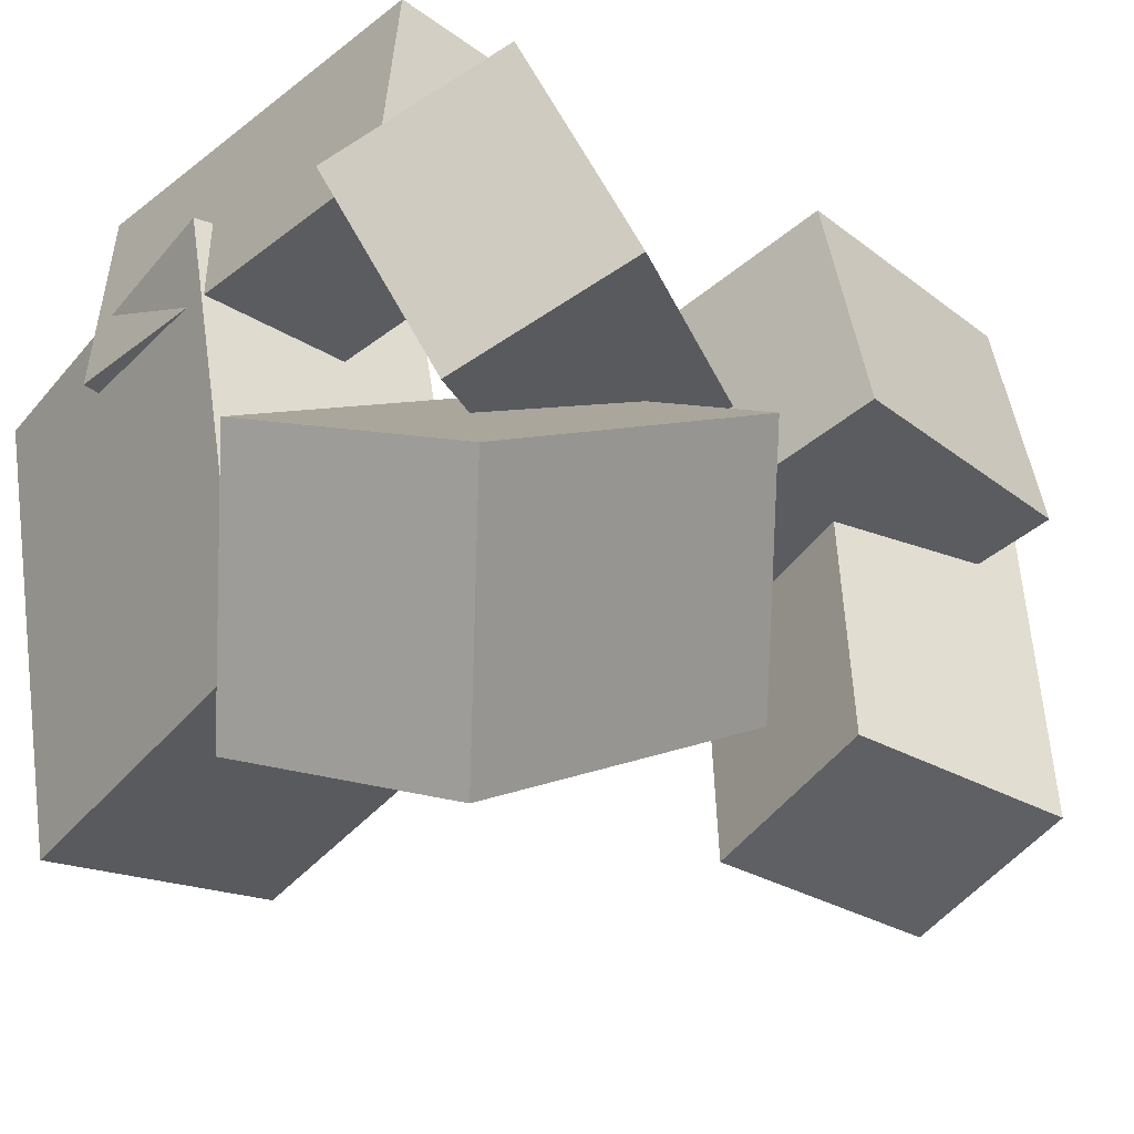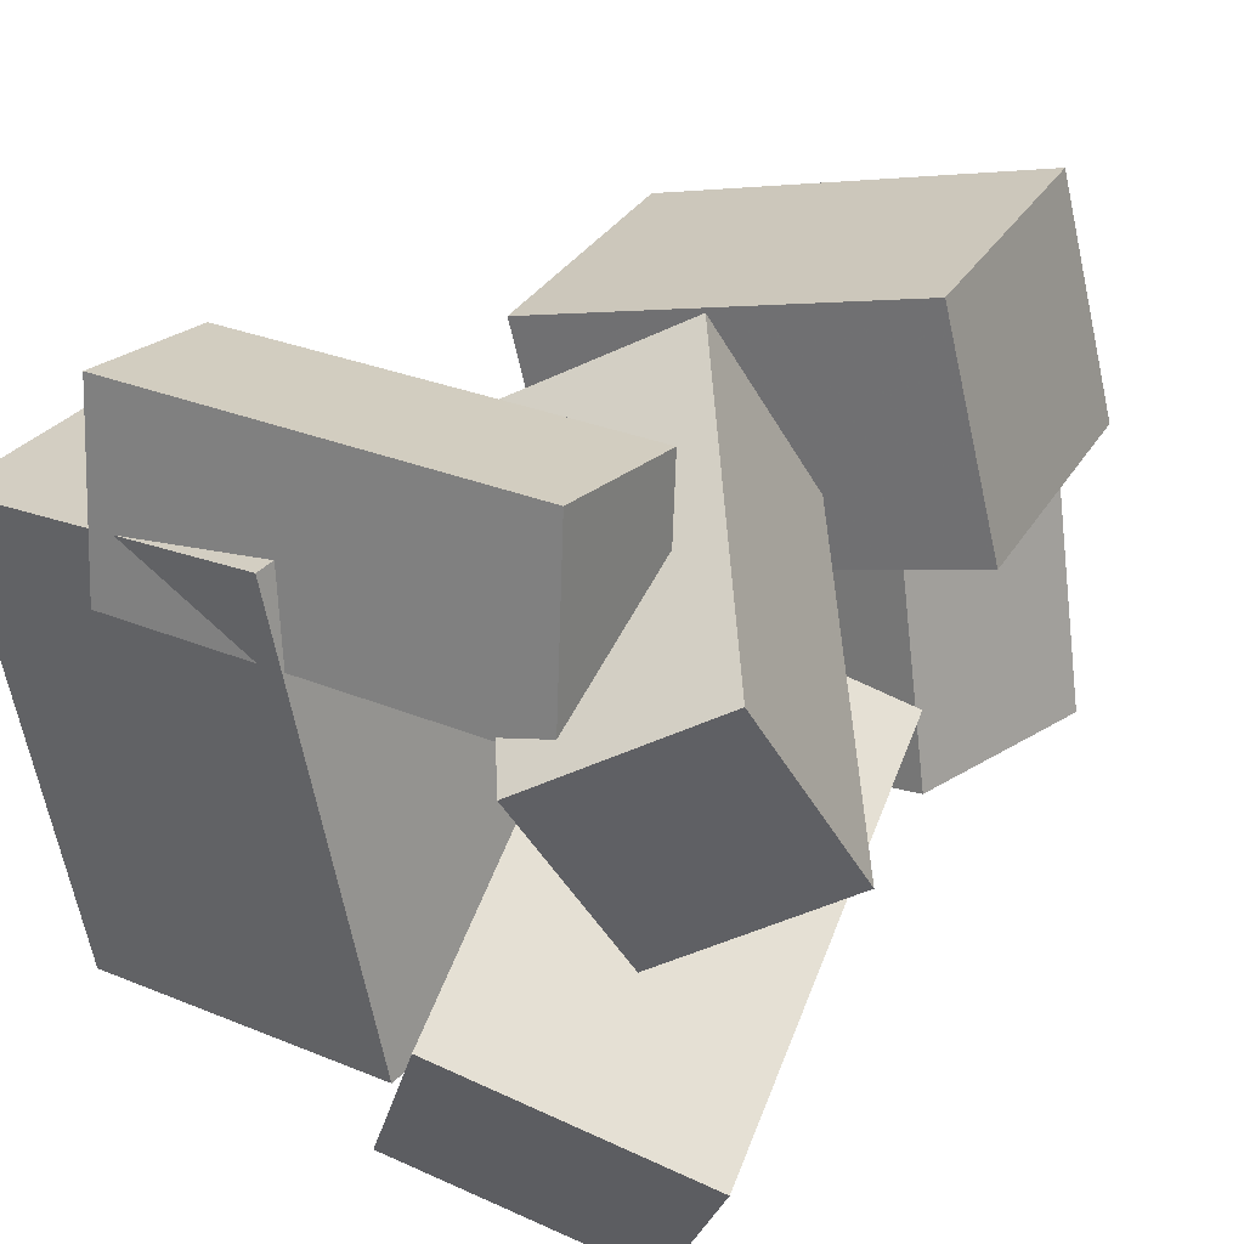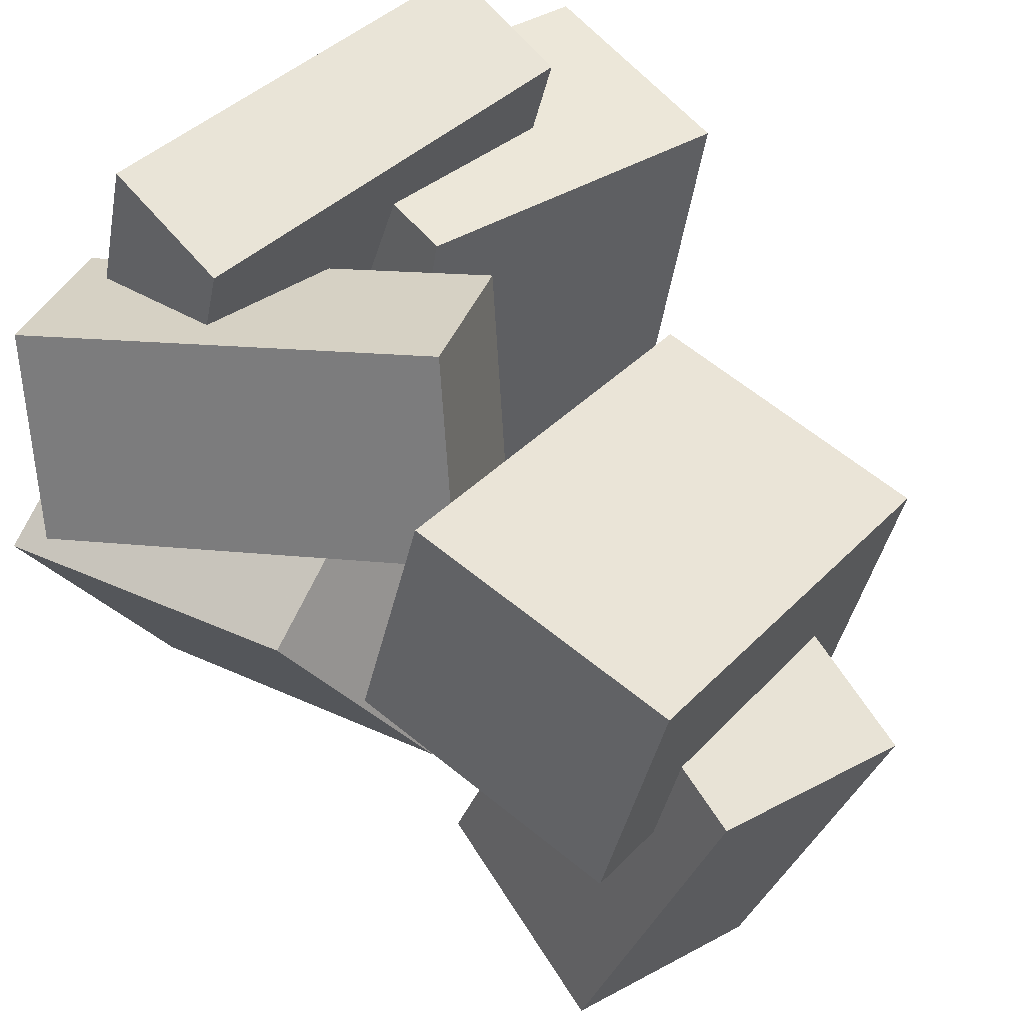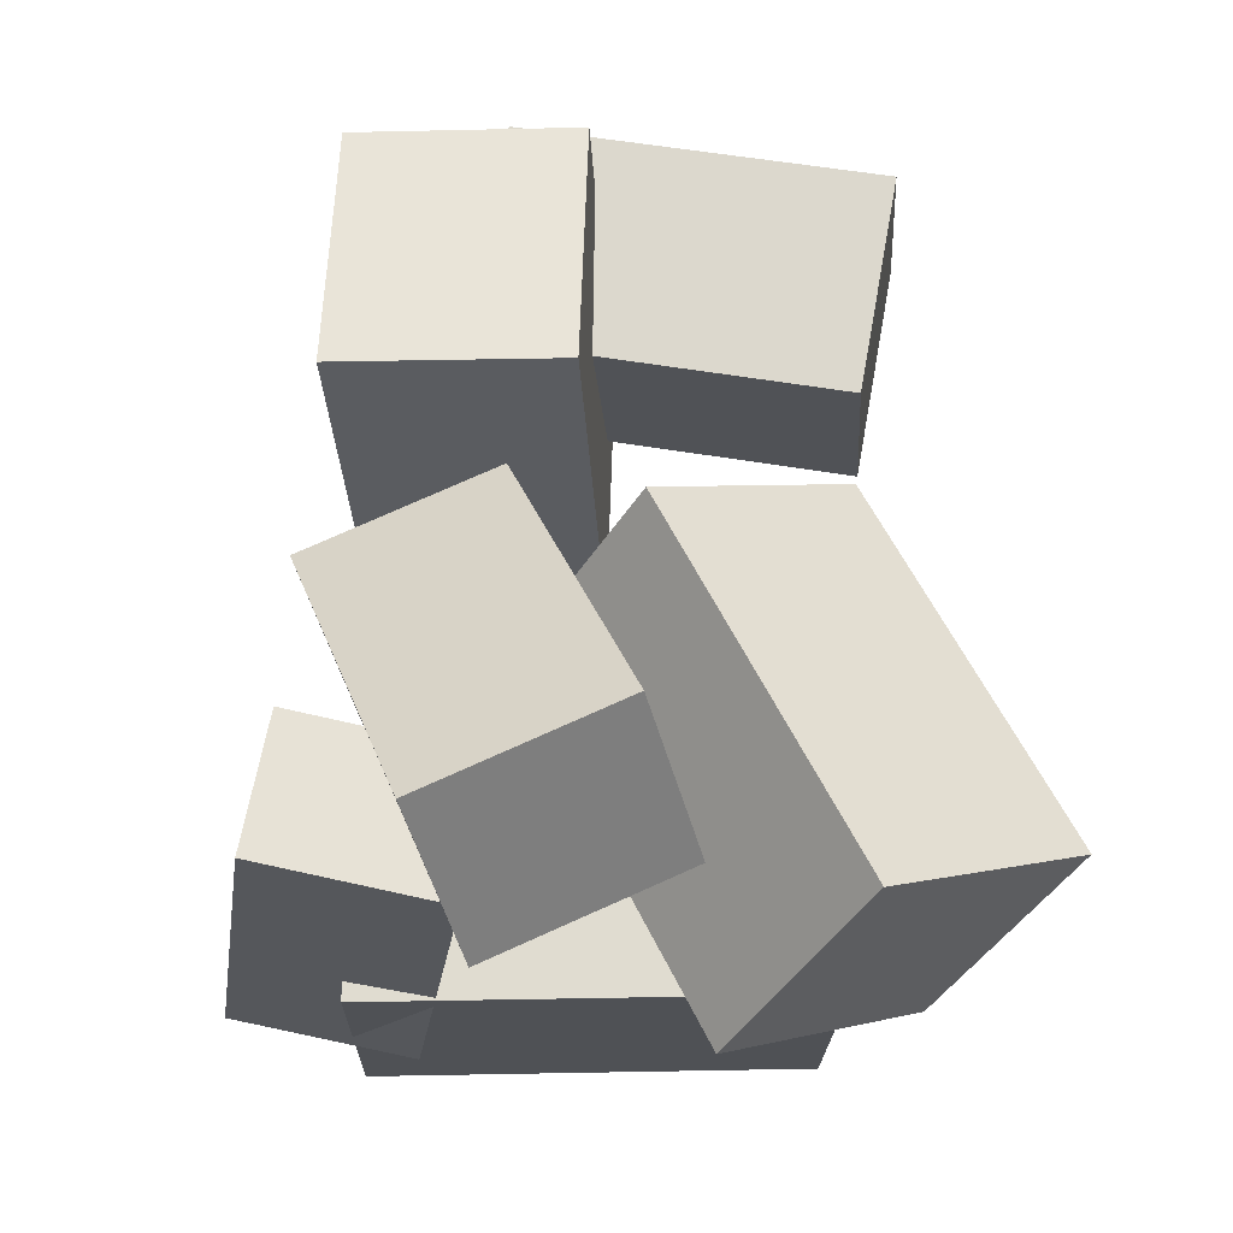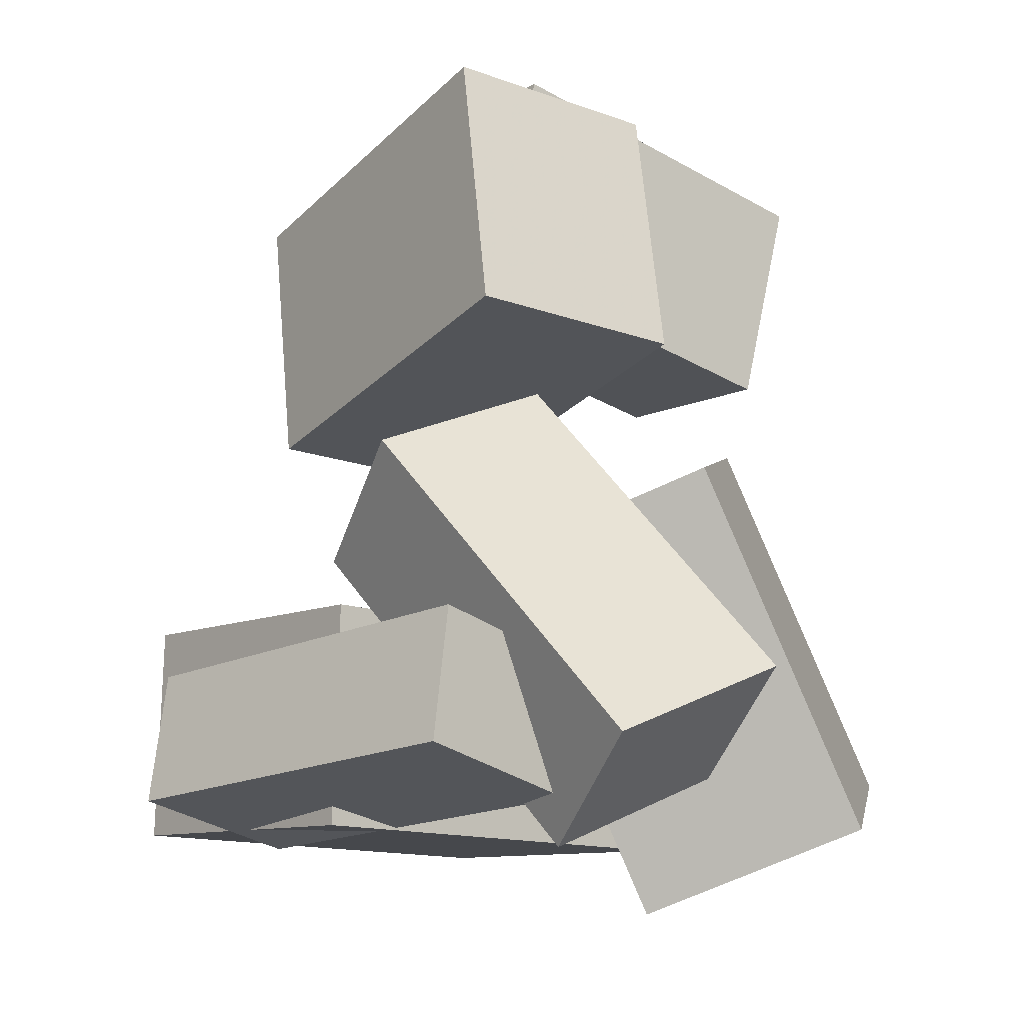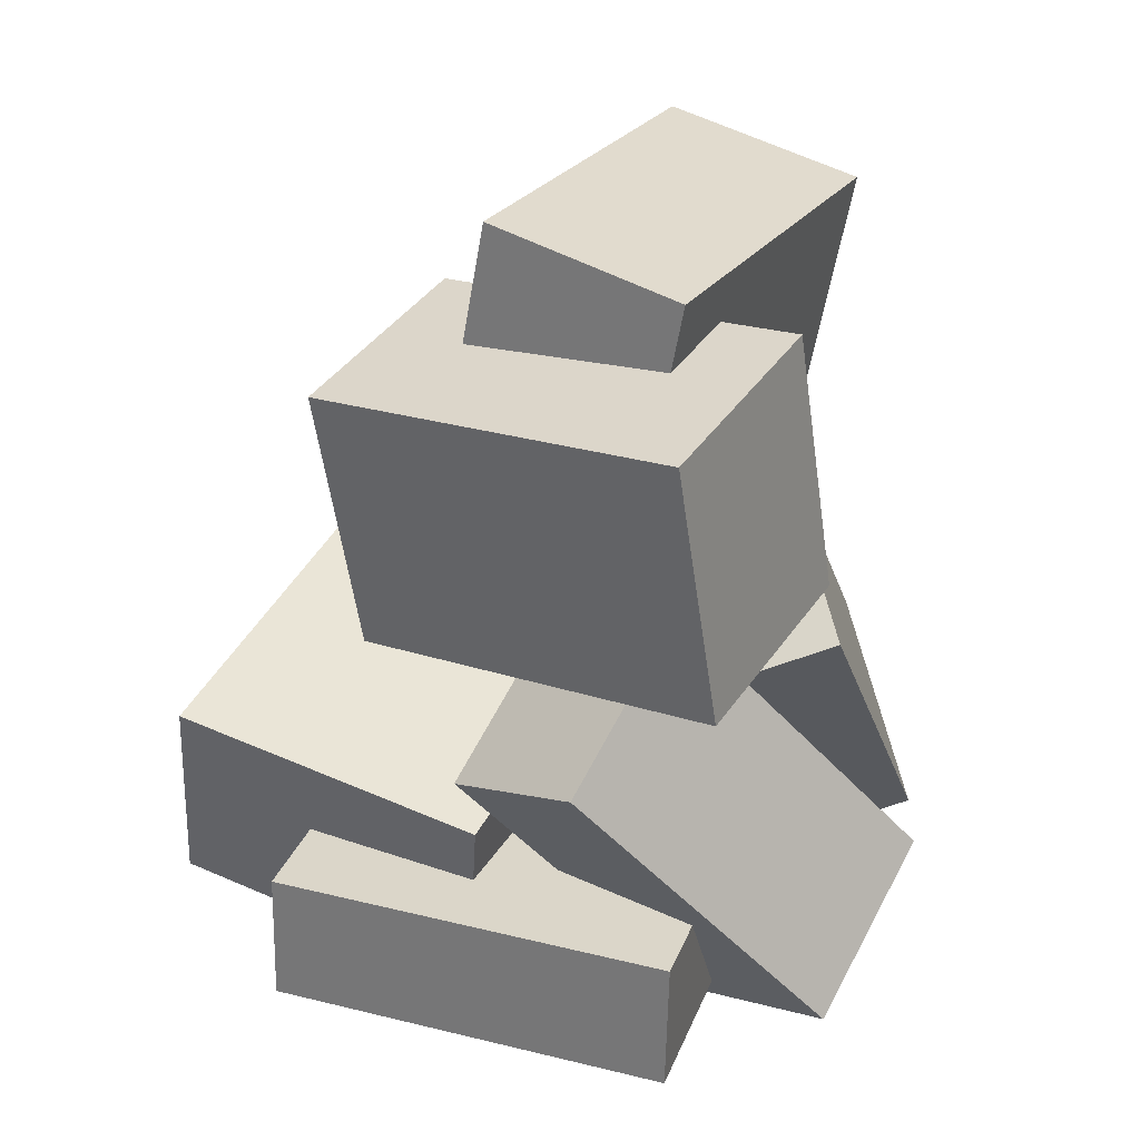
<metadata>
{"format":"obj","ext":"obj","renderer":"f3d","projection":"perspective","resolution":1024,"background":"white","views":[{"elev":-24.4,"azim":50.6,"up":"+Z"},{"elev":35.2,"azim":35.2,"up":"+Z"},{"elev":56.2,"azim":139.0,"up":"+Z"},{"elev":-24.0,"azim":77.4,"up":"+Y"},{"elev":-15.2,"azim":37.9,"up":"+Y"},{"elev":40.1,"azim":14.1,"up":"+Y"}]}
</metadata>
<code>
v -0.1294 -0.0007944 -0.04557
v -0.207 0.004206 0.22
v -0.1833 0.3234 -0.06742
v -0.2609 0.3284 0.1982
v 0.3089 0.0806 0.08093
v 0.2313 0.0856 0.3465
v 0.255 0.4048 0.05908
v 0.1774 0.4098 0.3247
f 1.0 7.0 5.0
f 1.0 3.0 7.0
f 1.0 4.0 3.0
f 1.0 2.0 4.0
f 3.0 8.0 7.0
f 3.0 4.0 8.0
f 5.0 7.0 8.0
f 5.0 8.0 6.0
f 1.0 5.0 6.0
f 1.0 6.0 2.0
f 2.0 6.0 8.0
f 2.0 8.0 4.0
v 0.04287 -0.2253 -0.272
v -0.3599 -0.1976 -0.3539
v -0.06712 -0.2376 0.2645
v -0.4699 -0.2099 0.1826
v 0.02581 -0.5025 -0.2818
v -0.377 -0.4748 -0.3637
v -0.08418 -0.5147 0.2547
v -0.487 -0.487 0.1728
f 9.0 15.0 13.0
f 9.0 11.0 15.0
f 9.0 12.0 11.0
f 9.0 10.0 12.0
f 11.0 16.0 15.0
f 11.0 12.0 16.0
f 13.0 15.0 16.0
f 13.0 16.0 14.0
f 9.0 13.0 14.0
f 9.0 14.0 10.0
f 10.0 14.0 16.0
f 10.0 16.0 12.0
v -0.01754 0.1474 -0.3257
v -0.1345 0.229 0.1003
v 0.01881 0.4111 -0.3663
v -0.09814 0.4927 0.05971
v 0.2207 0.1252 -0.2561
v 0.1037 0.2068 0.1699
v 0.257 0.389 -0.2966
v 0.1401 0.4706 0.1293
f 17.0 23.0 21.0
f 17.0 19.0 23.0
f 17.0 20.0 19.0
f 17.0 18.0 20.0
f 19.0 24.0 23.0
f 19.0 20.0 24.0
f 21.0 23.0 24.0
f 21.0 24.0 22.0
f 17.0 21.0 22.0
f 17.0 22.0 18.0
f 18.0 22.0 24.0
f 18.0 24.0 20.0
v -0.2837 -0.5178 0.1385
v -0.3025 -0.4775 0.3602
v -0.2876 -0.3529 0.1082
v -0.3064 -0.3126 0.3299
v 0.2182 -0.4987 0.1776
v 0.1994 -0.4584 0.3993
v 0.2143 -0.3338 0.1474
v 0.1955 -0.2935 0.369
f 25.0 31.0 29.0
f 25.0 27.0 31.0
f 25.0 28.0 27.0
f 25.0 26.0 28.0
f 27.0 32.0 31.0
f 27.0 28.0 32.0
f 29.0 31.0 32.0
f 29.0 32.0 30.0
f 25.0 29.0 30.0
f 25.0 30.0 26.0
f 26.0 30.0 32.0
f 26.0 32.0 28.0
v 0.3197 -0.06792 0.01145
v 0.1822 0.03226 -0.2587
v 0.05579 -0.1661 0.1093
v -0.08167 -0.06595 -0.1608
v 0.4075 -0.513 -0.1983
v 0.2701 -0.4128 -0.4684
v 0.1436 -0.6112 -0.1005
v 0.006166 -0.511 -0.3706
f 33.0 39.0 37.0
f 33.0 35.0 39.0
f 33.0 36.0 35.0
f 33.0 34.0 36.0
f 35.0 40.0 39.0
f 35.0 36.0 40.0
f 37.0 39.0 40.0
f 37.0 40.0 38.0
f 33.0 37.0 38.0
f 33.0 38.0 34.0
f 34.0 38.0 40.0
f 34.0 40.0 36.0
v 0.1998 -0.5548 0.1646
v 0.3673 -0.4467 0.2657
v -0.09608 -0.1743 0.2479
v 0.07139 -0.06621 0.3489
v 0.2687 -0.4523 -0.05927
v 0.4361 -0.3441 0.04177
v -0.0272 -0.07179 0.02397
v 0.1403 0.03634 0.125
f 41.0 47.0 45.0
f 41.0 43.0 47.0
f 41.0 44.0 43.0
f 41.0 42.0 44.0
f 43.0 48.0 47.0
f 43.0 44.0 48.0
f 45.0 47.0 48.0
f 45.0 48.0 46.0
f 41.0 45.0 46.0
f 41.0 46.0 42.0
f 42.0 46.0 48.0
f 42.0 48.0 44.0

</code>
